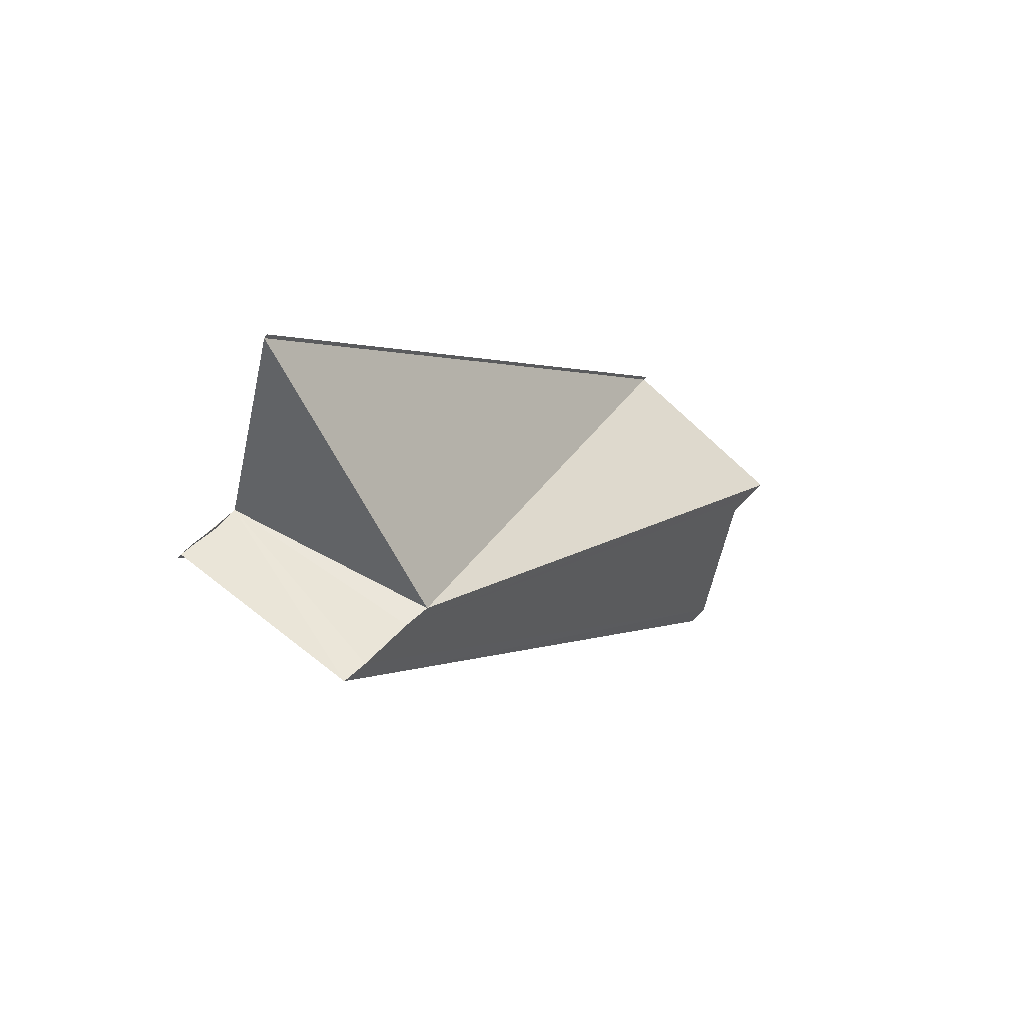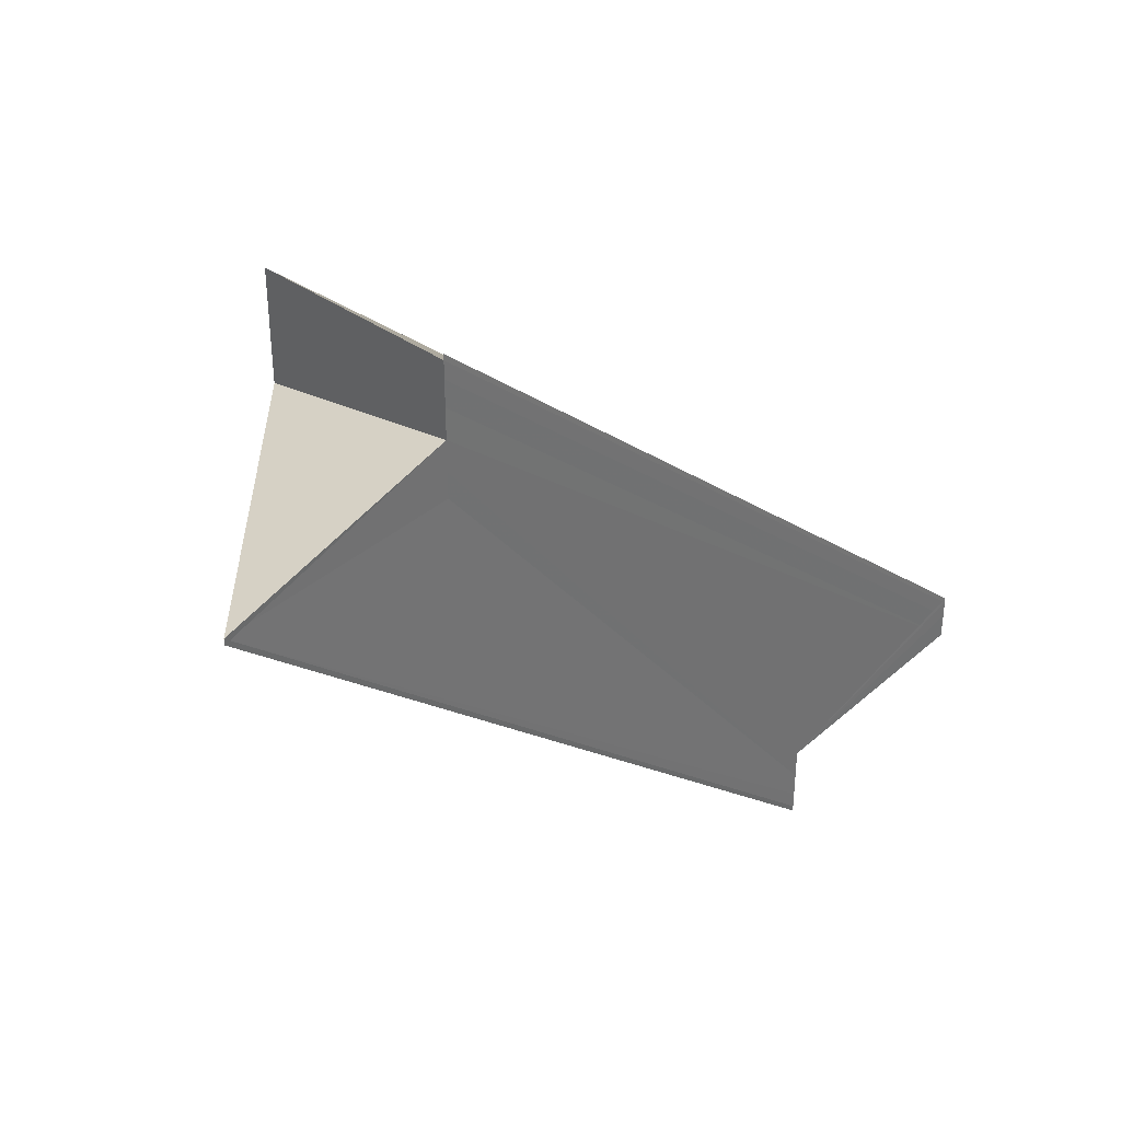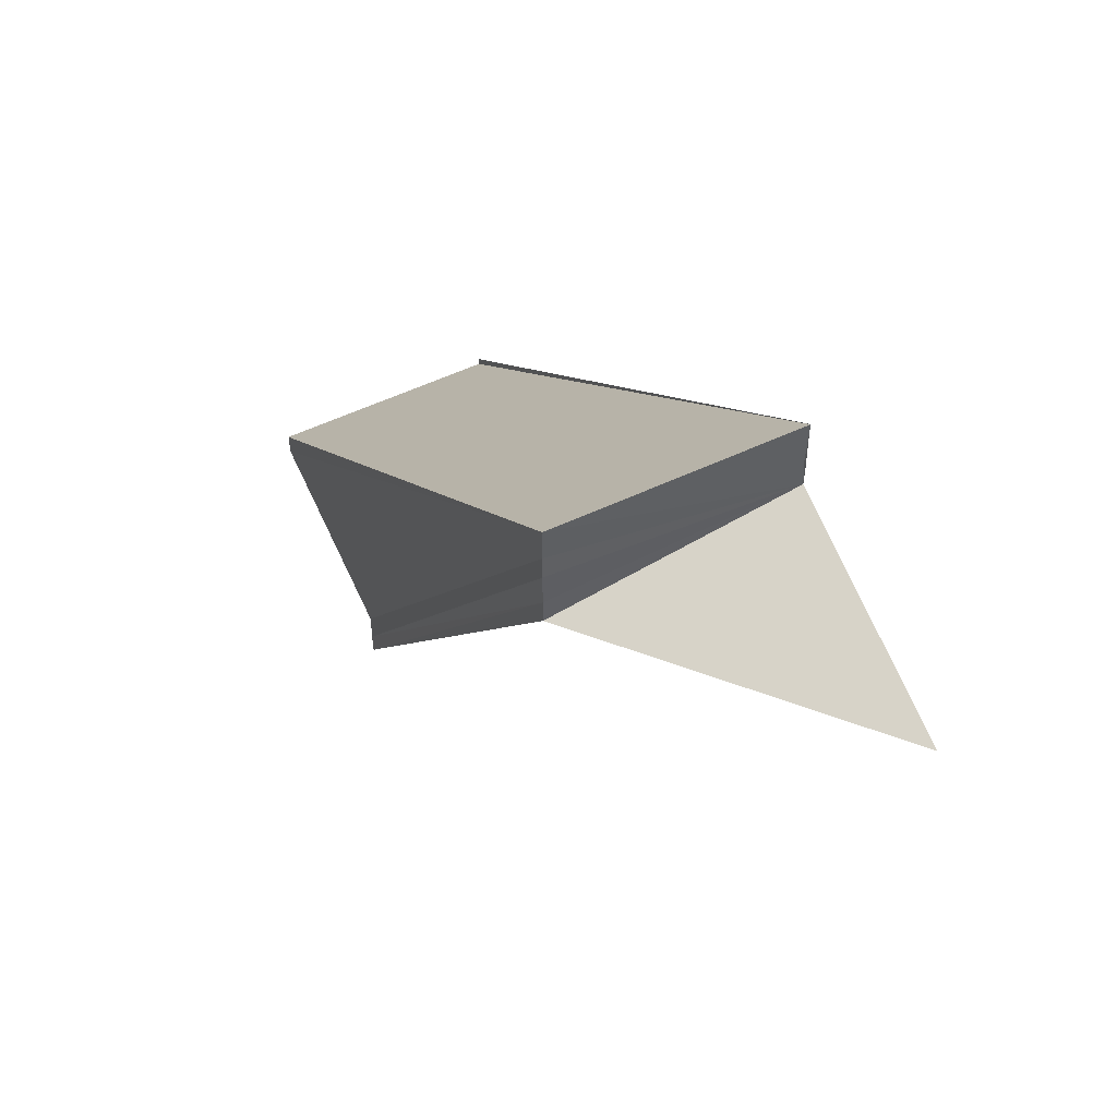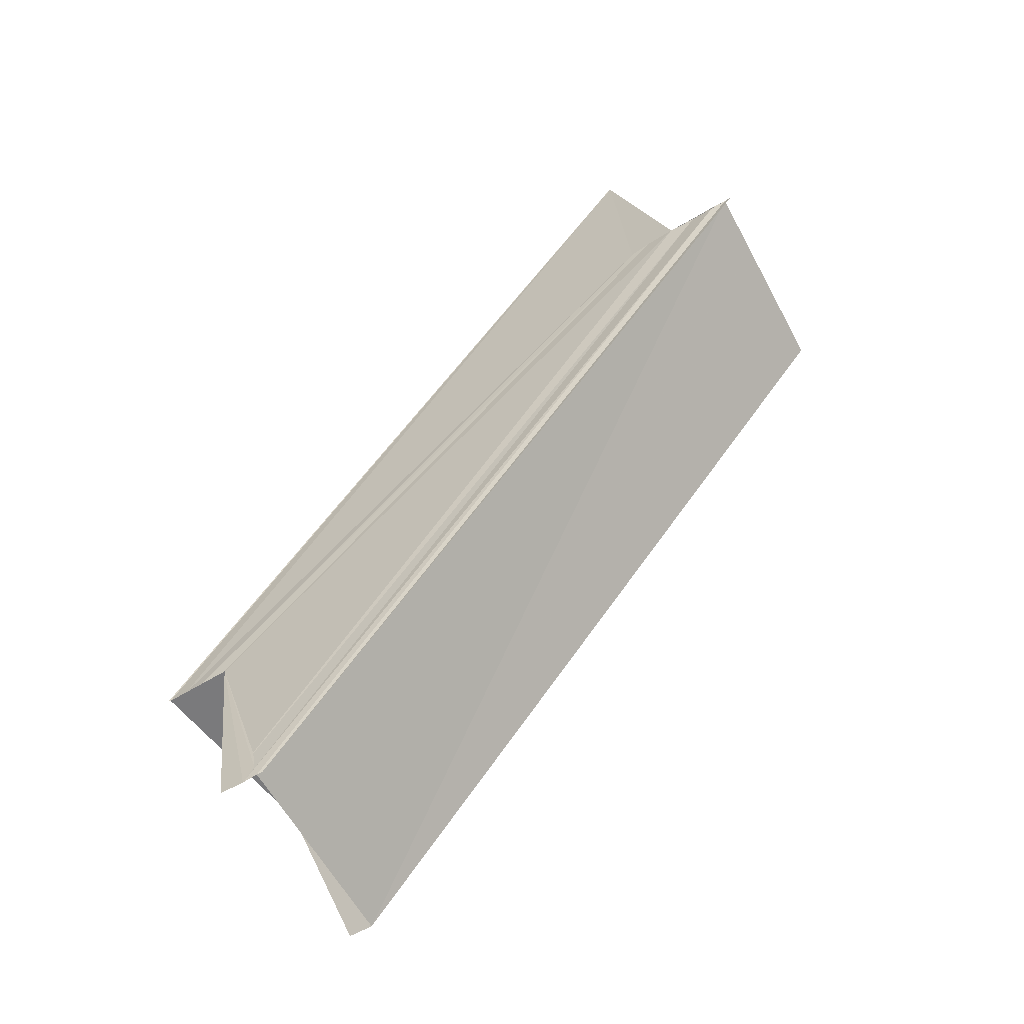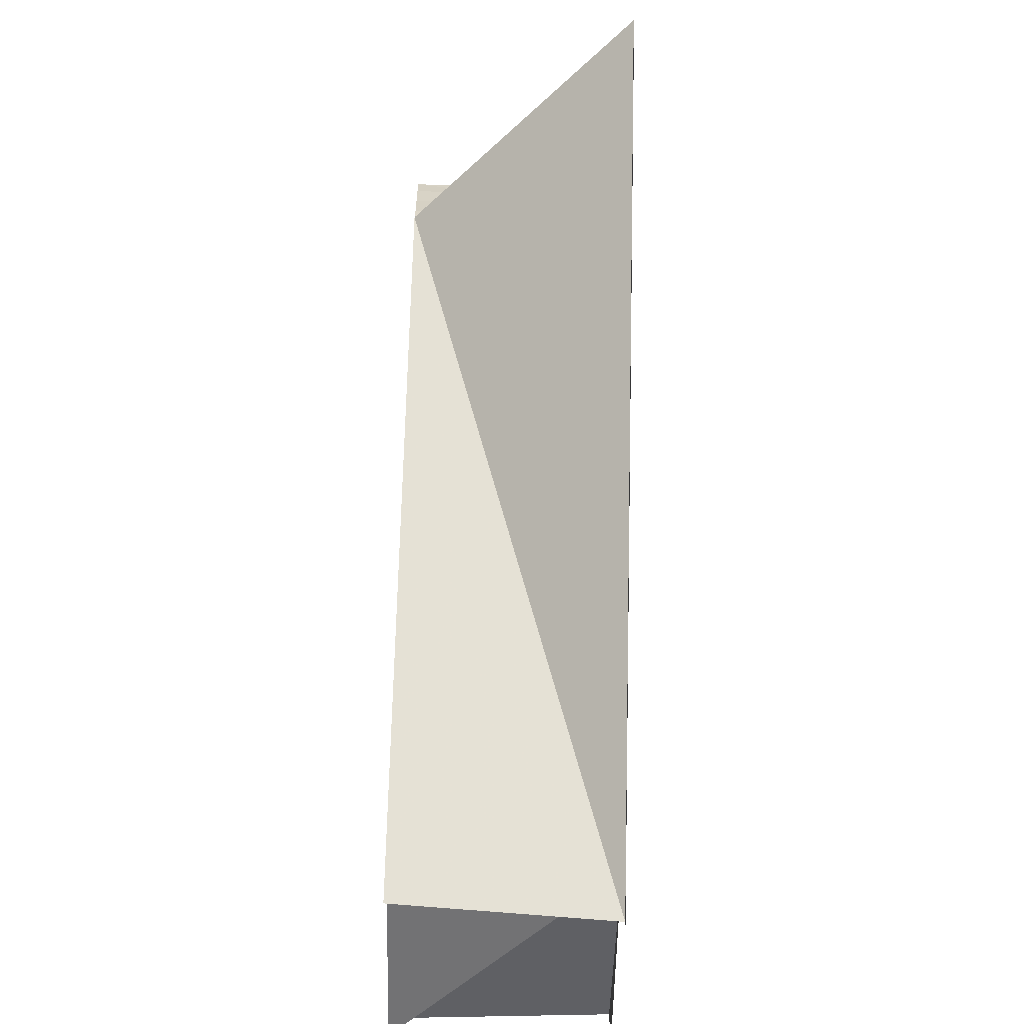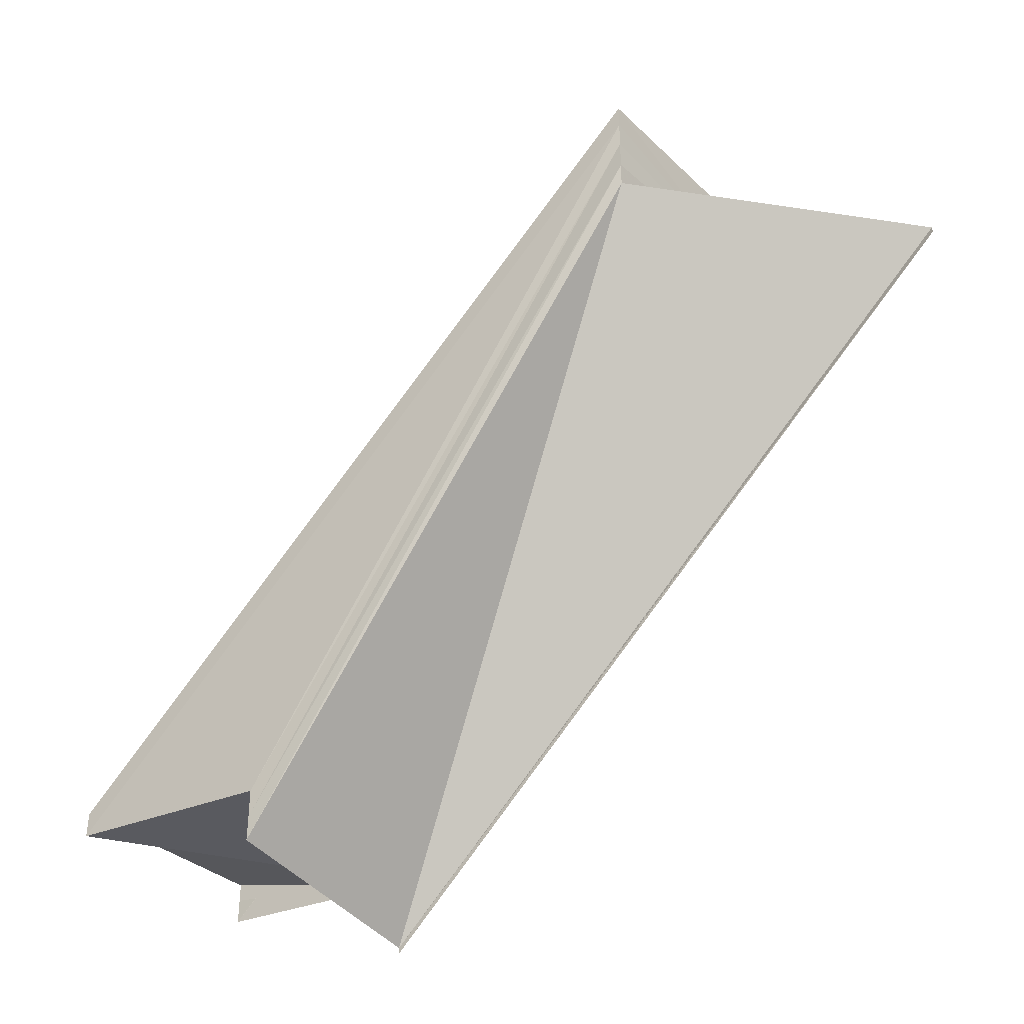
<metadata>
{"format":"obj","ext":"obj","renderer":"f3d","projection":"perspective","resolution":1024,"background":"white","views":[{"elev":58.6,"azim":43.9,"up":"+Y"},{"elev":37.2,"azim":-133.1,"up":"+Z"},{"elev":52.1,"azim":155.0,"up":"+Z"},{"elev":-58.5,"azim":-57.5,"up":"+Y"},{"elev":-62.9,"azim":178.4,"up":"+Z"},{"elev":-38.6,"azim":127.3,"up":"+Z"}]}
</metadata>
<code>
o 20084
v 2229 1870 9.885
v 2229 1870 9.884
v 2229 1870 9.858
v 2229 1870 9.857
v 2229 1870 9.882
v 2229 1870 9.856
v 2229 1870 9.882
v 2229 1870 9.885
v 2229 1870 9.881
v 2229 1870 9.885
v 2229 1870 9.882
v 2229 1870 9.881
v 2229 1870 9.855
v 2229 1870 9.882
v 2229 1870 9.855
v 2229 1870 9.855
v 2229 1870 9.856
v 2229 1870 9.857
v 2229 1870 9.858
v 2229 1870 9.858
v 2229 1870 9.861
v 2229 1870 9.86
v 2229 1870 9.858
v 2229 1870 9.862
v 2229 1870 9.86
v 2229 1870 9.861
v 2229 1870 9.862
v 2229 1870 9.861
v 2229 1870 9.888
v 2229 1870 9.862
v 2229 1870 9.887
v 2229 1870 9.888
v 2229 1870 9.888
v 2229 1870 9.858
v 2229 1870 9.862
v 2229 1870 9.858
v 2229 1870 9.86
v 2229 1870 9.862
v 2229 1870 9.862
v 2229 1870 9.888
v 2229 1870 9.888
v 2229 1870 9.888
v 2229 1870 9.862
v 2229 1870 9.888
v 2229 1870 9.887
v 2229 1870 9.861
v 2229 1870 9.886
v 2229 1870 9.861
v 2229 1870 9.86
v 2229 1870 9.86
v 2229 1870 9.887
v 2229 1870 9.86
v 2229 1870 9.861
v 2229 1870 9.886
v 2229 1870 9.858
v 2229 1870 9.886
v 2229 1870 9.885
v 2229 1870 9.884
v 2229 1870 9.882
v 2229 1870 9.857
v 2229 1870 9.885
v 2229 1870 9.856
v 2229 1870 9.884
v 2229 1870 9.882
v 2229 1870 9.884
v 2229 1870 9.885
v 2229 1870 9.857
v 2229 1870 9.886
v 2229 1870 9.858
v 2229 1870 9.887
v 2229 1870 9.86
v 2229 1870 9.855
v 2229 1870 9.856
v 2229 1870 9.881
v 2229 1870 9.855
v 2229 1870 9.882
v 2229 1870 9.882
v 2229 1870 9.881
v 2229 1870 9.885
v 2229 1870 9.882
f 1 2 3
f 3 2 4
f 2 5 4
f 4 5 6
f 5 7 6
f 8 7 9
f 10 11 5
f 12 11 13
f 13 14 15
f 6 14 16
f 3 16 17
f 3 17 18
f 19 18 20
f 19 21 22
f 23 24 21
f 23 25 26
f 19 26 27
f 28 29 27
f 30 29 27
f 31 32 28
f 33 32 30
f 34 35 30
f 34 36 37
f 34 38 39
f 40 41 39
f 39 42 43
f 44 45 39
f 39 45 46
f 45 47 48
f 46 47 49
f 47 1 50
f 49 1 19
f 1 29 51
f 52 51 53
f 1 51 54
f 55 56 52
f 1 54 57
f 1 57 58
f 1 58 59
f 1 59 14
f 60 61 55
f 62 63 60
f 64 65 62
f 65 66 67
f 66 68 69
f 68 70 71
f 72 59 73
f 72 74 75
f 76 77 72
f 76 78 72
f 79 78 80

</code>
